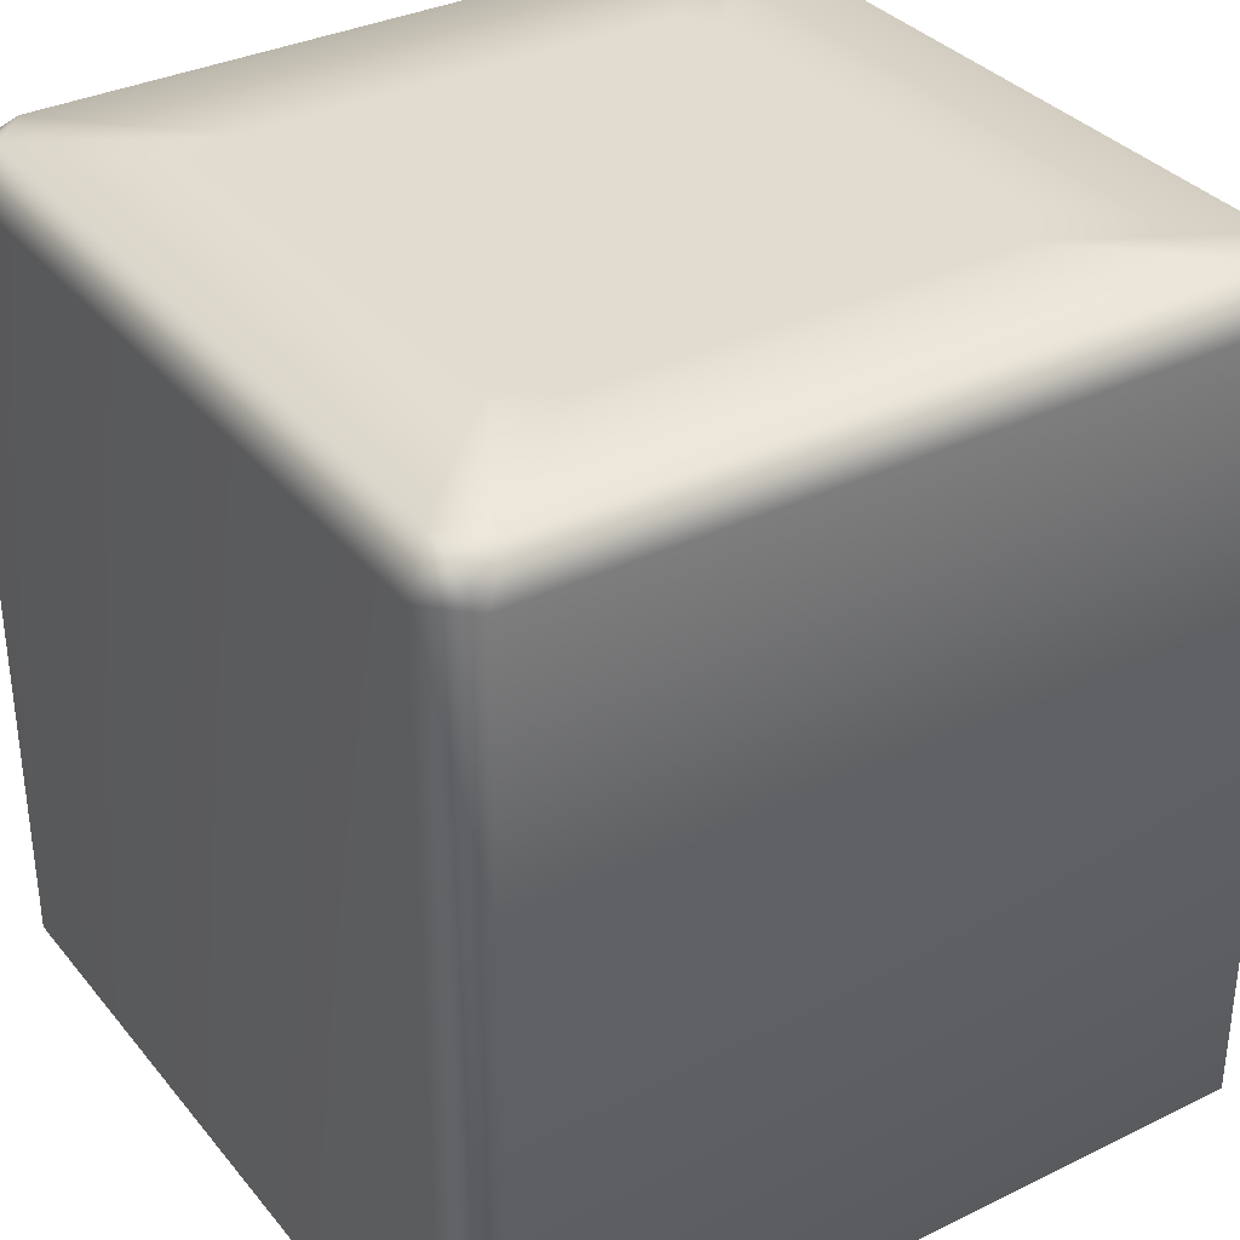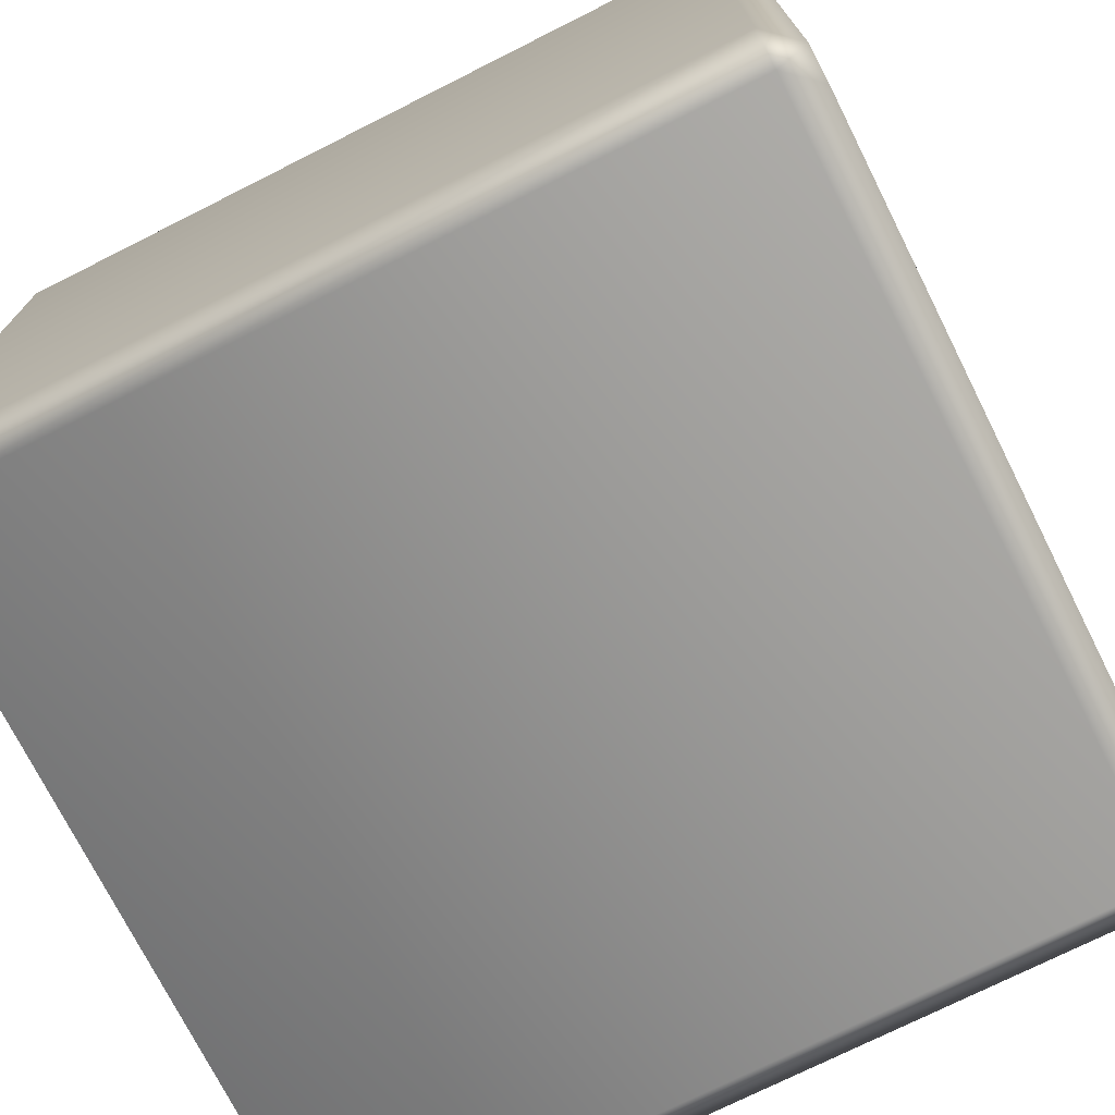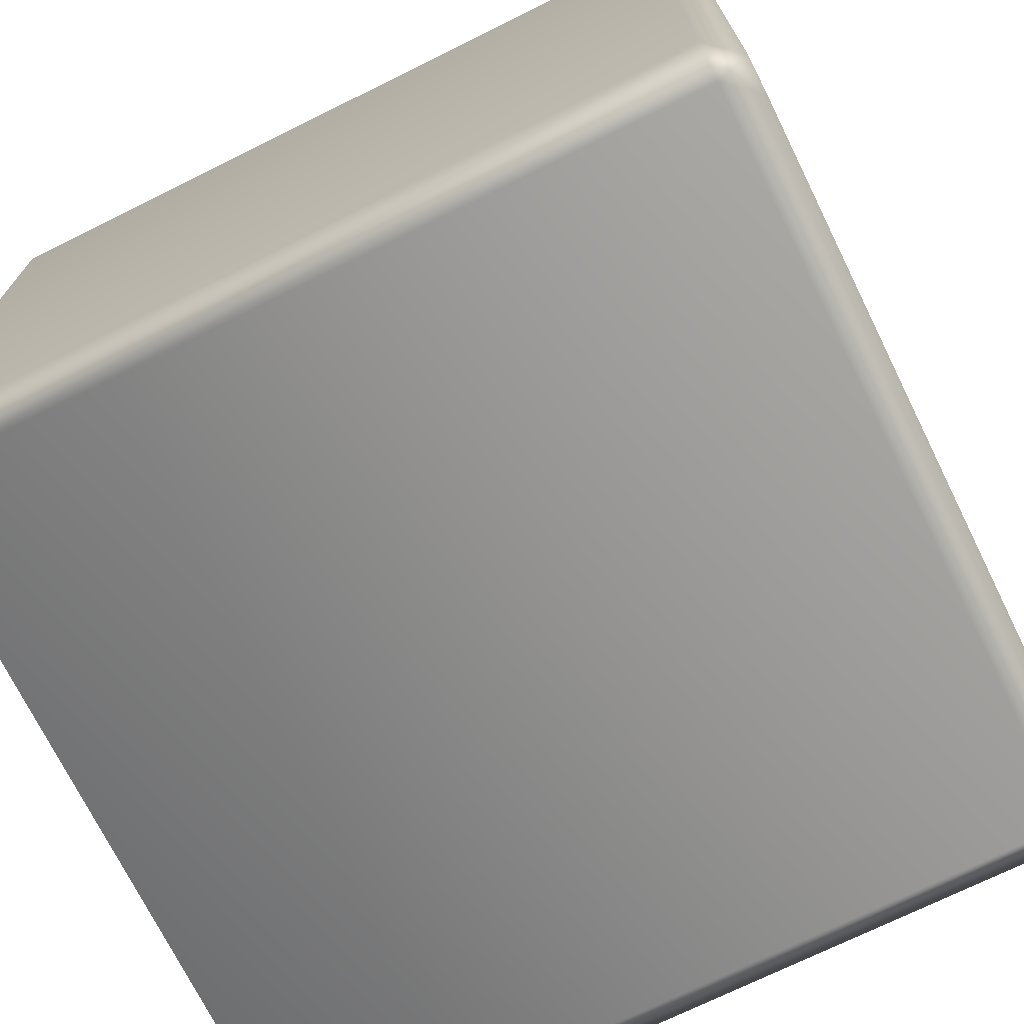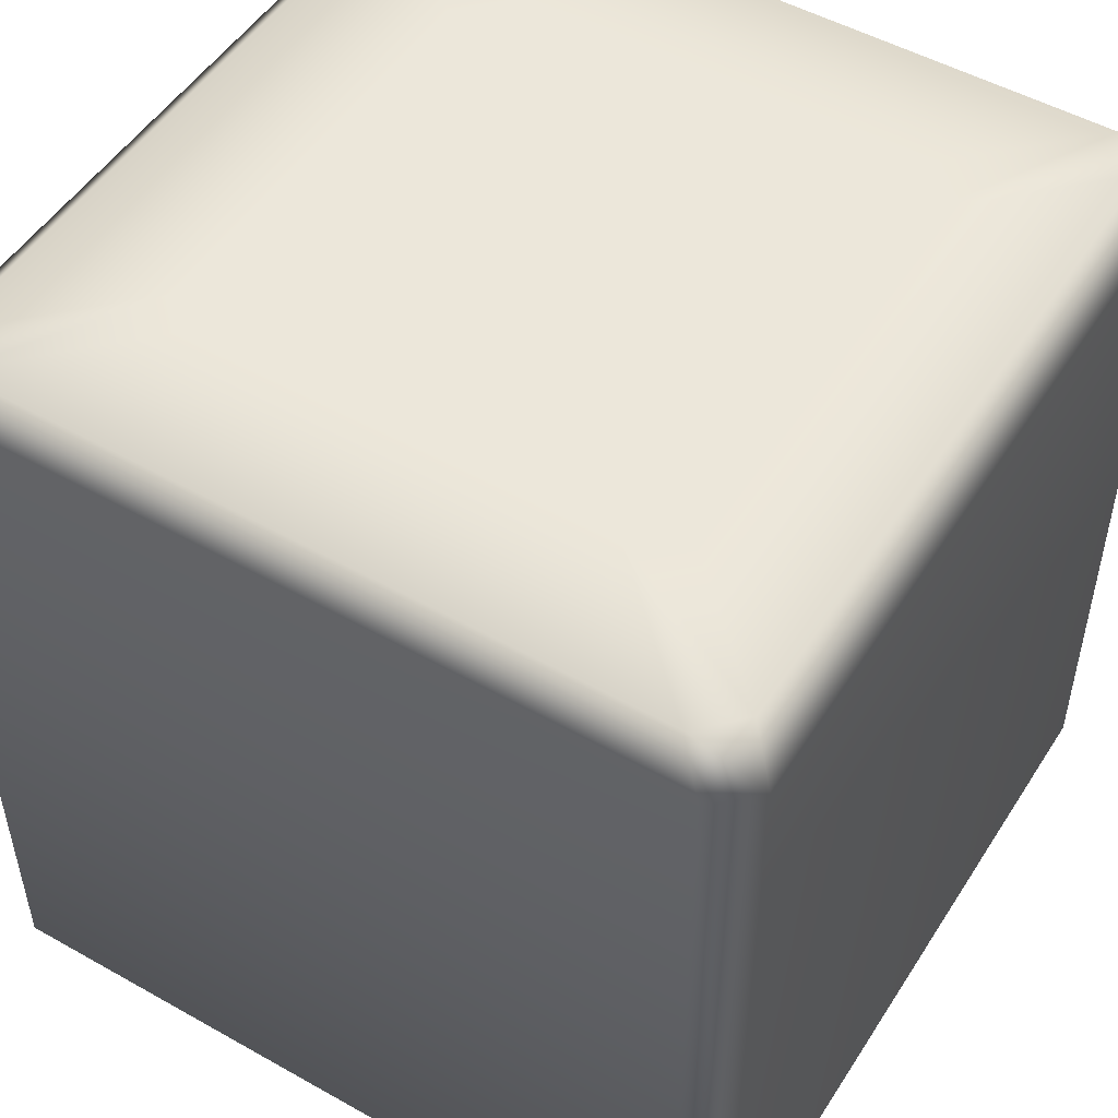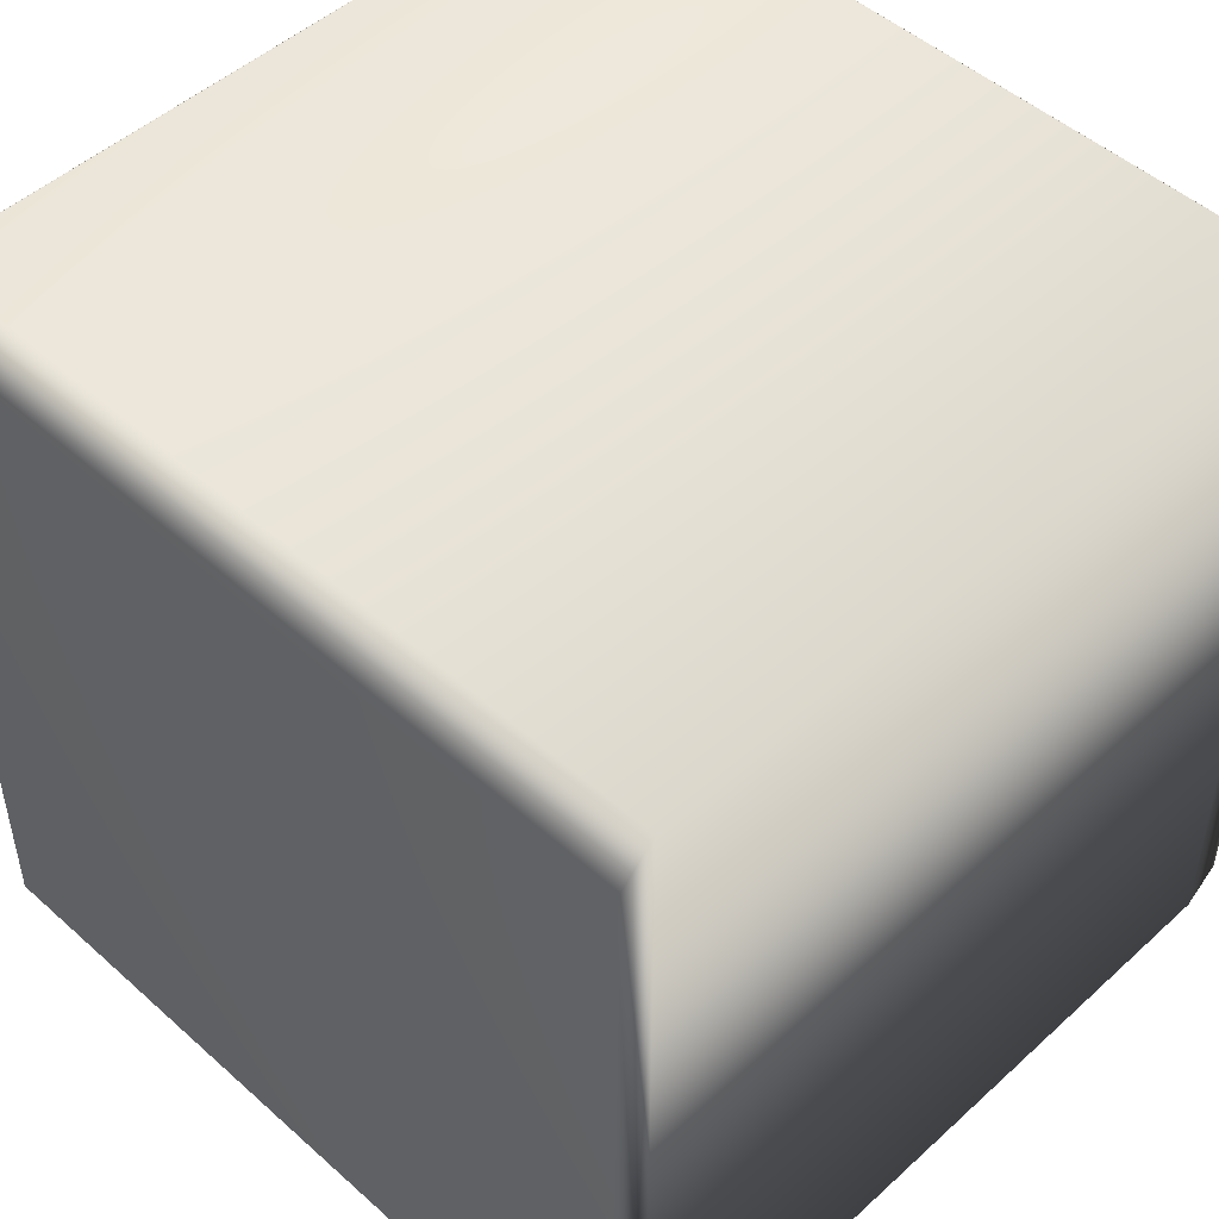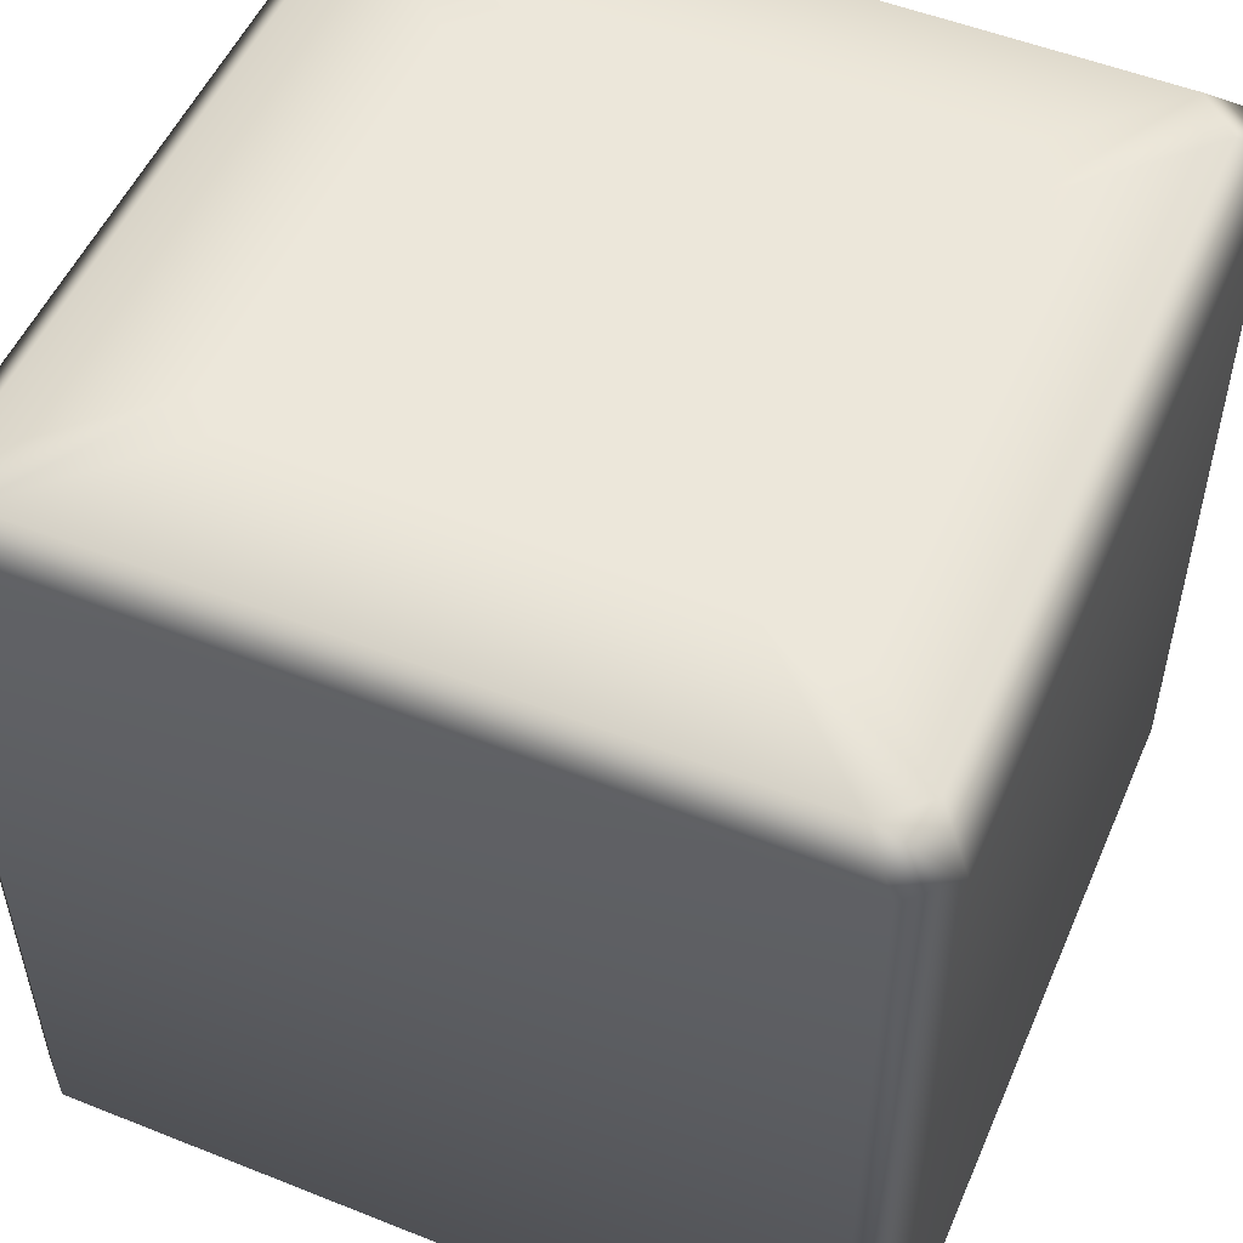
<metadata>
{"format":"obj","ext":"obj","renderer":"f3d","projection":"perspective","resolution":1024,"background":"white","views":[{"elev":34.3,"azim":146.7,"up":"+Z"},{"elev":-73.8,"azim":-63.3,"up":"+Y"},{"elev":-72.2,"azim":-63.7,"up":"+Y"},{"elev":50.6,"azim":31.6,"up":"+Z"},{"elev":49.0,"azim":134.7,"up":"+Y"},{"elev":52.6,"azim":23.2,"up":"+Z"}]}
</metadata>
<code>
g GPRuinBlockQuarter
v -0.4617 0.4054 1
v -0.3018 0.2454 1
v -0.3018 -0.2682 1
v -0.4617 -0.4281 1
v 0.4581 -0.4203 1
v 0.2982 -0.2604 1
v 0.2982 0.2454 1
v 0.4581 0.4054 1
v -0.4547 0.4925 -2.012e-10
v 0.4511 0.4925 -2.012e-10
v 0.4511 0.4925 0.9599
v -0.4547 0.4925 0.9599
v 0.4511 -0.5075 -2.012e-10
v -0.4625 -0.5075 -2.012e-10
v -0.4625 -0.5075 0.9599
v 0.4511 -0.5075 0.9599
v 0.411 0.4525 1
v 0.2511 0.2925 1
v -0.2547 0.2925 1
v -0.4146 0.4525 1
v -0.4224 -0.4674 1
v -0.2625 -0.3075 1
v 0.2511 -0.3075 1
v 0.411 -0.4674 1
v 0.411 -0.4674 1
v 0.4511 -0.5075 0.9599
v -0.4625 -0.5075 0.9599
v -0.4224 -0.4674 1
v 0.2511 0.2925 1
v 0.2982 0.2454 1
v 0.2982 -0.2604 1
v 0.2511 -0.3075 1
v -0.2547 0.2925 1
v -0.2625 -0.3075 1
v -0.3018 0.2454 1
v -0.3018 -0.2682 1
v 0.4982 0.4454 -2.012e-10
v 0.4982 -0.4604 -2.012e-10
v 0.4982 -0.4604 0.9599
v 0.4982 0.4454 0.9599
v -0.4146 0.4525 1
v -0.4547 0.4925 0.9599
v 0.4511 0.4925 0.9599
v 0.411 0.4525 1
v 0.4581 0.4054 1
v 0.4982 0.4454 0.9599
v 0.4982 -0.4604 0.9599
v 0.4581 -0.4203 1
v -0.4617 -0.4281 1
v -0.5018 -0.4682 0.9599
v -0.5018 0.4454 0.9599
v -0.4617 0.4054 1
v -0.5018 -0.4682 -2.012e-10
v -0.5018 0.4454 -2.012e-10
v -0.5018 0.4454 0.9599
v -0.5018 -0.4682 0.9599
v 0.4982 -0.4604 -2.012e-10
v 0.4511 -0.5075 -2.012e-10
v 0.4511 -0.5075 0.9599
v 0.4982 -0.4604 0.9599
v 0.411 -0.4674 1
v 0.4581 -0.4203 1
v 0.2511 -0.3075 1
v 0.2982 -0.2604 1
v -0.5018 -0.4682 0.9599
v -0.4625 -0.5075 -2.012e-10
v -0.5018 -0.4682 -2.012e-10
v -0.4625 -0.5075 0.9599
v -0.4617 -0.4281 1
v -0.4224 -0.4674 1
v -0.3018 -0.2682 1
v -0.2625 -0.3075 1
v -0.4547 0.4925 0.9599
v -0.5018 0.4454 -2.012e-10
v -0.4547 0.4925 -2.012e-10
v -0.5018 0.4454 0.9599
v -0.4146 0.4525 1
v -0.4617 0.4054 1
v -0.2547 0.2925 1
v -0.3018 0.2454 1
v 0.4982 0.4454 0.9599
v 0.4511 0.4925 -2.012e-10
v 0.4982 0.4454 -2.012e-10
v 0.4511 0.4925 0.9599
v 0.4581 0.4054 1
v 0.411 0.4525 1
v 0.2982 0.2454 1
v 0.2511 0.2925 1
v 0.4511 -0.5075 -2.012e-10
v 0.4982 -0.4604 -2.012e-10
v 0.4982 0.4454 -2.012e-10
v 0.4511 0.4925 -2.012e-10
v -0.4625 -0.5075 -2.012e-10
v -0.4547 0.4925 -2.012e-10
v -0.5018 0.4454 -2.012e-10
v -0.5018 -0.4682 -2.012e-10
g GPRuinBlockQuarter_0
f 3 2 1
f 4 3 1
f 7 6 5
f 8 7 5
f 11 10 9
f 12 11 9
f 15 14 13
f 16 15 13
f 19 18 17
f 20 19 17
f 23 22 21
f 24 23 21
f 27 26 25
f 28 27 25
f 31 30 29
f 29 32 31
f 29 33 32
f 33 34 32
f 33 35 34
f 35 36 34
f 39 38 37
f 40 39 37
f 43 42 41
f 44 43 41
f 47 46 45
f 48 47 45
f 51 50 49
f 52 51 49
f 55 54 53
f 56 55 53
f 59 58 57
f 60 59 57
f 59 60 61
f 60 62 61
f 63 61 62
f 64 63 62
f 67 66 65
f 66 68 65
f 69 65 68
f 70 69 68
f 69 70 71
f 70 72 71
f 75 74 73
f 74 76 73
f 73 76 77
f 76 78 77
f 77 78 79
f 78 80 79
f 83 82 81
f 82 84 81
f 81 84 85
f 84 86 85
f 85 86 87
f 86 88 87
f 91 90 89
f 89 92 91
f 89 93 92
f 93 94 92
f 93 95 94
f 93 96 95

</code>
